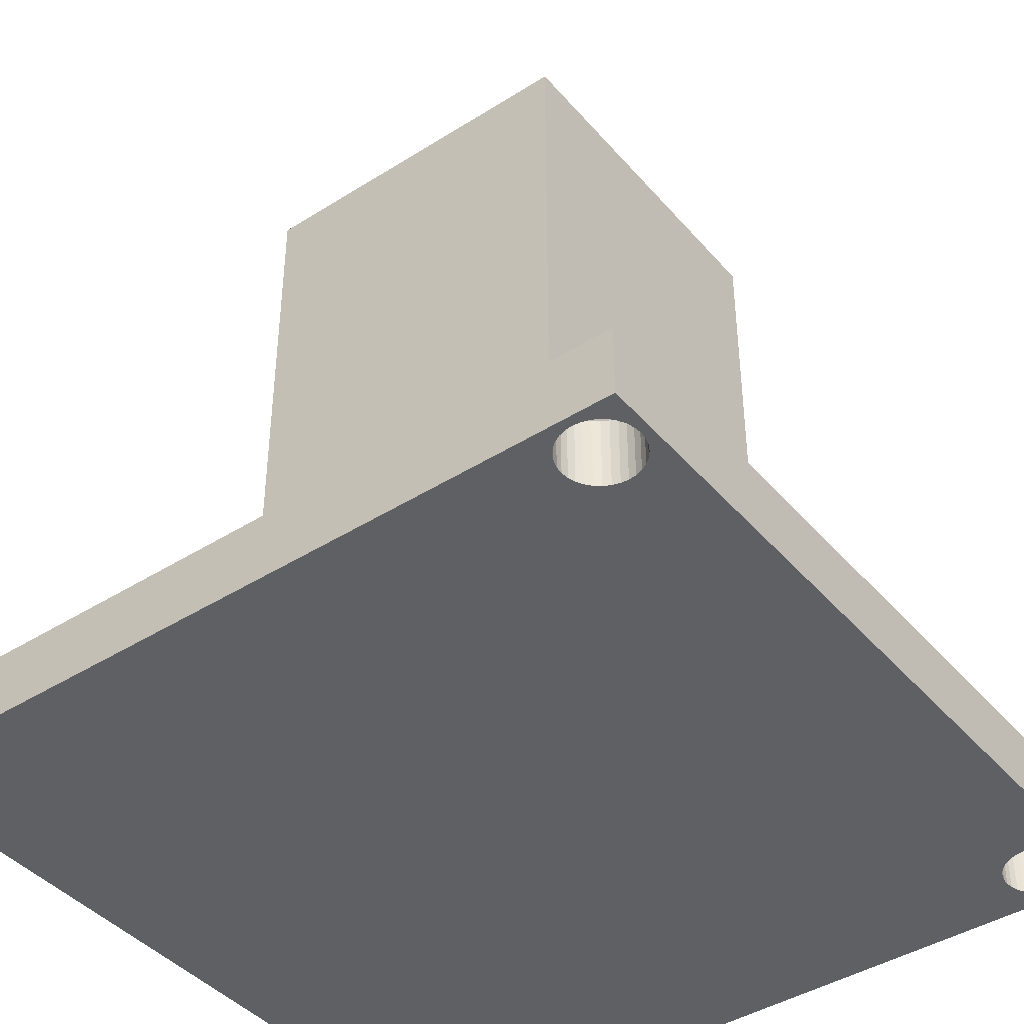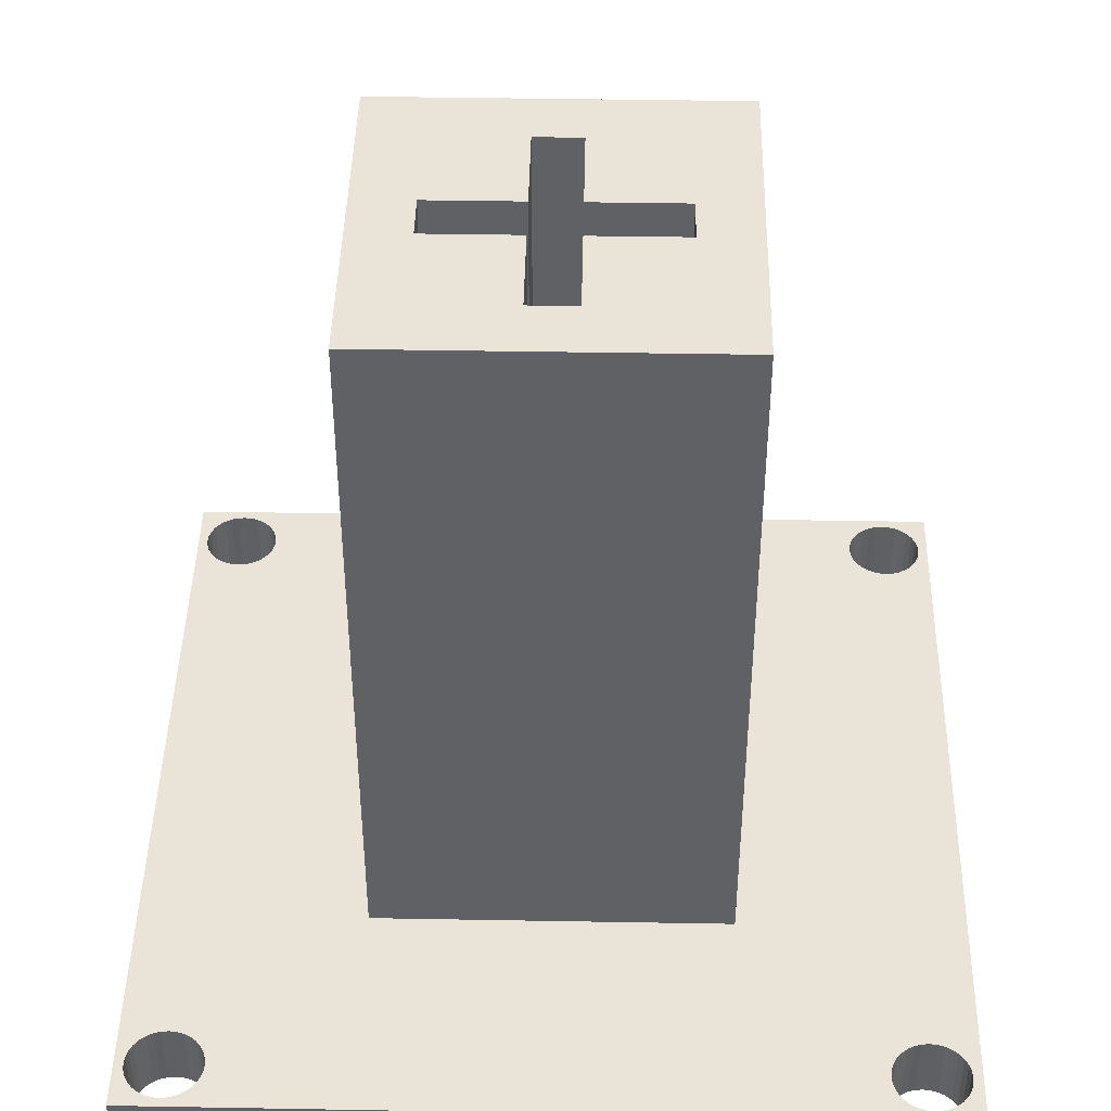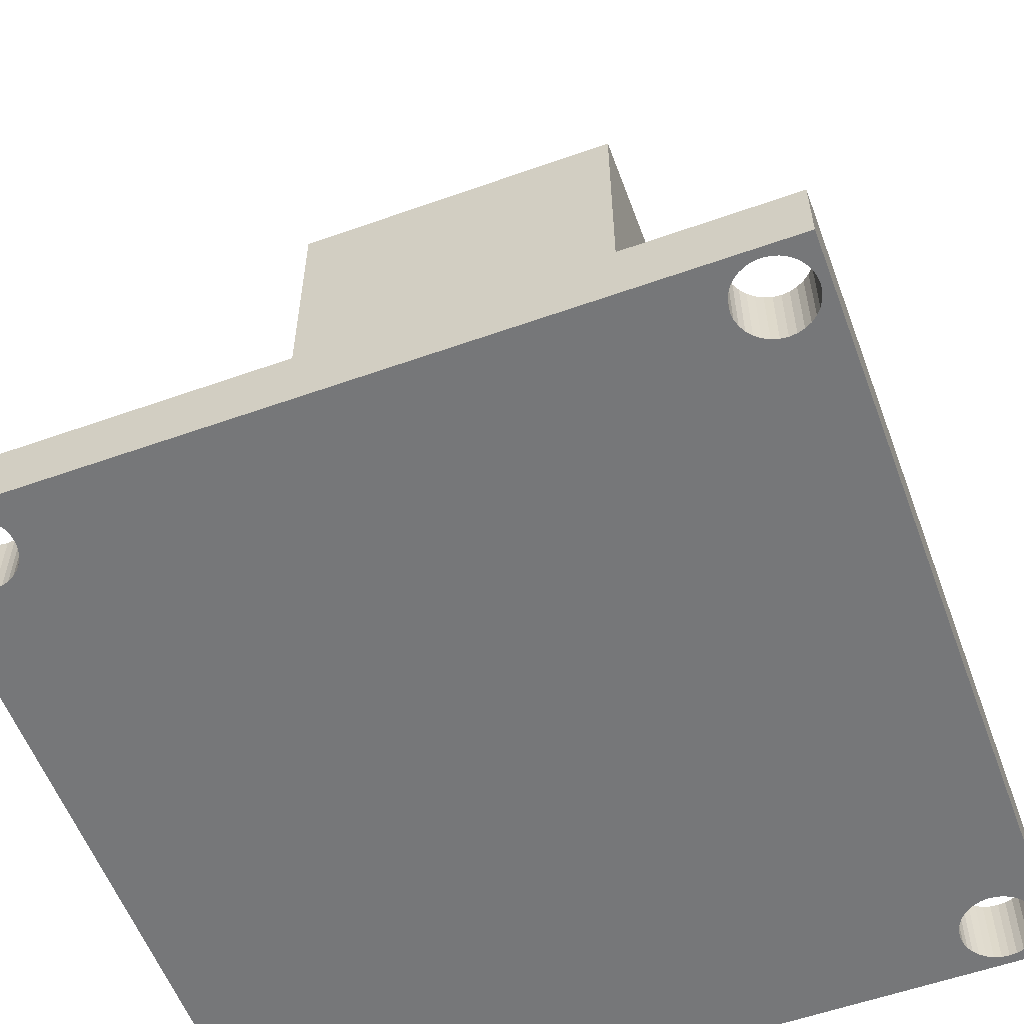
<metadata>
{"format":"obj","ext":"obj","renderer":"f3d","projection":"perspective","resolution":1024,"background":"white","views":[{"elev":-42.3,"azim":127.1,"up":"+Z"},{"elev":43.3,"azim":-178.8,"up":"+Z"},{"elev":-57.1,"azim":20.3,"up":"+Z"}]}
</metadata>
<code>
o 立方体.047_立方体.070
v 0.034 -0.034 -0.067
v 0.034 -0.034 -0.061
v -0.034 -0.034 -0.067
v -0.034 -0.034 -0.061
v 0.034 0.034 -0.067
v 0.034 0.034 -0.061
v -0.034 0.034 -0.067
v -0.034 0.034 -0.061
v -0.03122 0.02704 -0.061
v -0.03122 0.02704 -0.067
v -0.03178 0.02734 -0.061
v -0.03178 0.02734 -0.067
v -0.03296 0.03122 -0.061
v -0.03296 0.03122 -0.067
v -0.03314 0.03062 -0.061
v -0.03314 0.03062 -0.067
v -0.03062 0.02686 -0.061
v -0.03062 0.02686 -0.067
v -0.03226 0.03226 -0.061
v -0.03226 0.03226 -0.067
v -0.02734 0.03178 -0.061
v -0.02734 0.03178 -0.067
v -0.02704 0.03122 -0.061
v -0.02704 0.03122 -0.067
v -0.03178 0.03266 -0.061
v -0.03178 0.03266 -0.067
v -0.02686 0.03062 -0.061
v -0.02686 0.03062 -0.067
v -0.02704 0.02877 -0.061
v -0.02704 0.02877 -0.067
v -0.03 0.0268 -0.061
v -0.03 0.0268 -0.067
v -0.03296 0.02877 -0.061
v -0.03296 0.02877 -0.067
v -0.02734 0.02822 -0.061
v -0.02734 0.02822 -0.067
v -0.02938 0.03314 -0.061
v -0.02938 0.03314 -0.067
v -0.02774 0.03226 -0.061
v -0.02774 0.03226 -0.067
v -0.02877 0.03296 -0.061
v -0.02877 0.03296 -0.067
v -0.03 0.0332 -0.061
v -0.03 0.0332 -0.067
v -0.03226 0.02774 -0.061
v -0.03226 0.02774 -0.067
v -0.03266 0.02822 -0.061
v -0.03266 0.02822 -0.067
v -0.0268 0.03 -0.061
v -0.0268 0.03 -0.067
v -0.0332 0.03 -0.061
v -0.0332 0.03 -0.067
v -0.03062 0.03314 -0.061
v -0.03062 0.03314 -0.067
v -0.03266 0.03178 -0.061
v -0.03266 0.03178 -0.067
v -0.03122 0.03296 -0.061
v -0.03122 0.03296 -0.067
v -0.02877 0.02704 -0.061
v -0.02877 0.02704 -0.067
v -0.02822 0.02734 -0.061
v -0.02822 0.02734 -0.067
v -0.02938 0.02686 -0.061
v -0.02938 0.02686 -0.067
v -0.02774 0.02774 -0.061
v -0.02774 0.02774 -0.067
v -0.02686 0.02938 -0.061
v -0.02686 0.02938 -0.067
v -0.02822 0.03266 -0.061
v -0.02822 0.03266 -0.067
v -0.03314 0.02938 -0.061
v -0.03314 0.02938 -0.067
v 0.02877 0.02704 -0.061
v 0.02877 0.02704 -0.067
v 0.02822 0.02734 -0.061
v 0.02822 0.02734 -0.067
v 0.02704 0.03122 -0.061
v 0.02704 0.03122 -0.067
v 0.02686 0.03062 -0.061
v 0.02686 0.03062 -0.067
v 0.02938 0.02686 -0.061
v 0.02938 0.02686 -0.067
v 0.02774 0.03226 -0.061
v 0.02774 0.03226 -0.067
v 0.03266 0.03178 -0.061
v 0.03266 0.03178 -0.067
v 0.03296 0.03122 -0.061
v 0.03296 0.03122 -0.067
v 0.02822 0.03266 -0.061
v 0.02822 0.03266 -0.067
v 0.03314 0.03062 -0.061
v 0.03314 0.03062 -0.067
v 0.03296 0.02877 -0.061
v 0.03296 0.02877 -0.067
v 0.03 0.0268 -0.061
v 0.03 0.0268 -0.067
v 0.02704 0.02877 -0.061
v 0.02704 0.02877 -0.067
v 0.03266 0.02822 -0.061
v 0.03266 0.02822 -0.067
v 0.03062 0.03314 -0.061
v 0.03062 0.03314 -0.067
v 0.03226 0.03226 -0.061
v 0.03226 0.03226 -0.067
v 0.03122 0.03296 -0.061
v 0.03122 0.03296 -0.067
v 0.03 0.0332 -0.061
v 0.03 0.0332 -0.067
v 0.02774 0.02774 -0.061
v 0.02774 0.02774 -0.067
v 0.02734 0.02822 -0.061
v 0.02734 0.02822 -0.067
v 0.0332 0.03 -0.061
v 0.0332 0.03 -0.067
v 0.0268 0.03 -0.061
v 0.0268 0.03 -0.067
v 0.02938 0.03314 -0.061
v 0.02938 0.03314 -0.067
v 0.02734 0.03178 -0.061
v 0.02734 0.03178 -0.067
v 0.02877 0.03296 -0.061
v 0.02877 0.03296 -0.067
v 0.03122 0.02704 -0.061
v 0.03122 0.02704 -0.067
v 0.03178 0.02734 -0.061
v 0.03178 0.02734 -0.067
v 0.03062 0.02686 -0.061
v 0.03062 0.02686 -0.067
v 0.03226 0.02774 -0.061
v 0.03226 0.02774 -0.067
v 0.03314 0.02938 -0.061
v 0.03314 0.02938 -0.067
v 0.03178 0.03266 -0.061
v 0.03178 0.03266 -0.067
v 0.02686 0.02938 -0.061
v 0.02686 0.02938 -0.067
v -0.03122 -0.03296 -0.061
v -0.03122 -0.03296 -0.067
v -0.03178 -0.03266 -0.061
v -0.03178 -0.03266 -0.067
v -0.03296 -0.02877 -0.061
v -0.03296 -0.02877 -0.067
v -0.03314 -0.02938 -0.061
v -0.03314 -0.02938 -0.067
v -0.03062 -0.03314 -0.061
v -0.03062 -0.03314 -0.067
v -0.03226 -0.02774 -0.061
v -0.03226 -0.02774 -0.067
v -0.02734 -0.02822 -0.061
v -0.02734 -0.02822 -0.067
v -0.02704 -0.02877 -0.061
v -0.02704 -0.02877 -0.067
v -0.03178 -0.02734 -0.061
v -0.03178 -0.02734 -0.067
v -0.02686 -0.02938 -0.061
v -0.02686 -0.02938 -0.067
v -0.02704 -0.03122 -0.061
v -0.02704 -0.03122 -0.067
v -0.03 -0.0332 -0.061
v -0.03 -0.0332 -0.067
v -0.03296 -0.03122 -0.061
v -0.03296 -0.03122 -0.067
v -0.02734 -0.03178 -0.061
v -0.02734 -0.03178 -0.067
v -0.02938 -0.02686 -0.061
v -0.02938 -0.02686 -0.067
v -0.02774 -0.02774 -0.061
v -0.02774 -0.02774 -0.067
v -0.02877 -0.02704 -0.061
v -0.02877 -0.02704 -0.067
v -0.03 -0.0268 -0.061
v -0.03 -0.0268 -0.067
v -0.03226 -0.03226 -0.061
v -0.03226 -0.03226 -0.067
v -0.03266 -0.03178 -0.061
v -0.03266 -0.03178 -0.067
v -0.0268 -0.03 -0.061
v -0.0268 -0.03 -0.067
v -0.0332 -0.03 -0.061
v -0.0332 -0.03 -0.067
v -0.03062 -0.02686 -0.061
v -0.03062 -0.02686 -0.067
v -0.03266 -0.02822 -0.061
v -0.03266 -0.02822 -0.067
v -0.03122 -0.02704 -0.061
v -0.03122 -0.02704 -0.067
v -0.02877 -0.03296 -0.061
v -0.02877 -0.03296 -0.067
v -0.02822 -0.03266 -0.061
v -0.02822 -0.03266 -0.067
v -0.02938 -0.03314 -0.061
v -0.02938 -0.03314 -0.067
v -0.02774 -0.03226 -0.061
v -0.02774 -0.03226 -0.067
v -0.02686 -0.03062 -0.061
v -0.02686 -0.03062 -0.067
v -0.02822 -0.02734 -0.061
v -0.02822 -0.02734 -0.067
v -0.03314 -0.03062 -0.061
v -0.03314 -0.03062 -0.067
v 0.02877 -0.03296 -0.061
v 0.02877 -0.03296 -0.067
v 0.02822 -0.03266 -0.061
v 0.02822 -0.03266 -0.067
v 0.02704 -0.02877 -0.061
v 0.02704 -0.02877 -0.067
v 0.02686 -0.02938 -0.061
v 0.02686 -0.02938 -0.067
v 0.02938 -0.03314 -0.061
v 0.02938 -0.03314 -0.067
v 0.02774 -0.02774 -0.061
v 0.02774 -0.02774 -0.067
v 0.03266 -0.02822 -0.061
v 0.03266 -0.02822 -0.067
v 0.03296 -0.02877 -0.061
v 0.03296 -0.02877 -0.067
v 0.02822 -0.02734 -0.061
v 0.02822 -0.02734 -0.067
v 0.03314 -0.02938 -0.061
v 0.03314 -0.02938 -0.067
v 0.03296 -0.03122 -0.061
v 0.03296 -0.03122 -0.067
v 0.03 -0.0332 -0.061
v 0.03 -0.0332 -0.067
v 0.02704 -0.03122 -0.061
v 0.02704 -0.03122 -0.067
v 0.03266 -0.03178 -0.061
v 0.03266 -0.03178 -0.067
v 0.03062 -0.02686 -0.061
v 0.03062 -0.02686 -0.067
v 0.03226 -0.02774 -0.061
v 0.03226 -0.02774 -0.067
v 0.03122 -0.02704 -0.061
v 0.03122 -0.02704 -0.067
v 0.03 -0.0268 -0.061
v 0.03 -0.0268 -0.067
v 0.02774 -0.03226 -0.061
v 0.02774 -0.03226 -0.067
v 0.02734 -0.03178 -0.061
v 0.02734 -0.03178 -0.067
v 0.0332 -0.03 -0.061
v 0.0332 -0.03 -0.067
v 0.0268 -0.03 -0.061
v 0.0268 -0.03 -0.067
v 0.02938 -0.02686 -0.061
v 0.02938 -0.02686 -0.067
v 0.02734 -0.02822 -0.061
v 0.02734 -0.02822 -0.067
v 0.02877 -0.02704 -0.061
v 0.02877 -0.02704 -0.067
v 0.03122 -0.03296 -0.061
v 0.03122 -0.03296 -0.067
v 0.03178 -0.03266 -0.061
v 0.03178 -0.03266 -0.067
v 0.03062 -0.03314 -0.061
v 0.03062 -0.03314 -0.067
v 0.03226 -0.03226 -0.061
v 0.03226 -0.03226 -0.067
v 0.03314 -0.03062 -0.061
v 0.03314 -0.03062 -0.067
v 0.03178 -0.02734 -0.061
v 0.03178 -0.02734 -0.067
v 0.02686 -0.03062 -0.061
v 0.02686 -0.03062 -0.067
v 0.015 0.015 -0.001
v 0.015 0.015 -0.061
v -0.015 0.015 -0.001
v -0.015 0.015 -0.061
v 0.015 -0.015 -0.001
v 0.015 -0.015 -0.061
v -0.015 -0.015 -0.001
v -0.015 -0.015 -0.061
v -0.01 0.002 -0.061
v -0.01 0.002 -0.001
v -0.01 -0.002 -0.061
v -0.01 -0.002 -0.001
v -0.002 -0.002 -0.001
v 0.01 -0.002 -0.061
v 0.01 -0.002 -0.001
v 0.01 0.002 -0.061
v 0.01 0.002 -0.001
v 0.002 0.01 -0.061
v 0.002 0.01 -0.001
v -0.002 0.01 -0.061
v -0.002 0.01 -0.001
v -0.002 0.002 -0.001
v -0.002 -0.01 -0.061
v -0.002 -0.002 -0.061
v -0.002 0.002 -0.061
v -0.002 -0.01 -0.001
v 0.002 0.002 -0.001
v 0.002 -0.002 -0.061
v 0.002 0.002 -0.061
v 0.002 -0.01 -0.061
v 0.002 -0.002 -0.001
v 0.002 -0.01 -0.001
f 2 3 1
f 4 7 3
f 8 5 7
f 6 1 5
f 3 7 72
f 4 2 209
f 37 44 38
f 39 70 40
f 69 42 70
f 17 32 18
f 53 58 54
f 43 54 44
f 25 20 26
f 51 72 52
f 67 50 68
f 11 10 12
f 49 28 50
f 71 34 72
f 19 56 20
f 35 30 36
f 55 14 56
f 21 40 22
f 47 46 48
f 9 18 10
f 210 3 192
f 23 22 24
f 65 36 66
f 59 62 60
f 15 52 16
f 57 26 58
f 31 64 32
f 41 38 42
f 29 68 30
f 33 48 34
f 13 16 14
f 27 24 28
f 63 60 64
f 45 12 46
f 51 15 8
f 61 66 62
f 101 108 102
f 103 134 104
f 133 106 134
f 81 96 82
f 117 122 118
f 107 118 108
f 89 84 90
f 115 136 116
f 131 114 132
f 75 74 76
f 113 92 114
f 135 98 136
f 83 120 84
f 99 94 100
f 119 78 120
f 85 104 86
f 111 110 112
f 114 92 5
f 73 82 74
f 87 86 88
f 129 100 130
f 123 126 124
f 79 116 80
f 121 90 122
f 95 128 96
f 105 102 106
f 93 132 94
f 97 112 98
f 77 80 78
f 91 88 92
f 127 124 128
f 109 76 110
f 6 131 2
f 125 130 126
f 165 172 166
f 167 198 168
f 197 170 198
f 145 160 146
f 181 186 182
f 171 182 172
f 153 148 154
f 179 200 180
f 195 178 196
f 139 138 140
f 177 156 178
f 199 162 200
f 147 184 148
f 163 158 164
f 183 142 184
f 149 168 150
f 175 174 176
f 180 200 3
f 137 146 138
f 151 150 152
f 193 164 194
f 187 190 188
f 143 180 144
f 185 154 186
f 159 192 160
f 169 166 170
f 157 196 158
f 161 176 162
f 141 144 142
f 155 152 156
f 191 188 192
f 173 140 174
f 4 143 31
f 189 194 190
f 229 236 230
f 231 262 232
f 261 234 262
f 209 224 210
f 245 250 246
f 235 246 236
f 217 212 218
f 243 264 244
f 259 242 260
f 203 202 204
f 241 220 242
f 263 226 264
f 211 248 212
f 227 222 228
f 247 206 248
f 213 232 214
f 239 238 240
f 1 220 96
f 201 210 202
f 215 214 216
f 257 228 258
f 251 254 252
f 207 244 208
f 249 218 250
f 223 256 224
f 233 230 234
f 221 260 222
f 225 240 226
f 205 208 206
f 219 216 220
f 255 252 256
f 237 204 238
f 241 259 2
f 253 258 254
f 266 267 265
f 268 271 267
f 272 269 271
f 269 266 265
f 271 276 274
f 294 278 270
f 278 295 279
f 276 273 274
f 284 273 268
f 273 286 274
f 280 279 281
f 281 269 265
f 288 276 277
f 293 281 291
f 284 283 285
f 287 277 290
f 285 289 284
f 294 290 296
f 282 291 283
f 294 295 292
f 2 4 3
f 4 8 7
f 8 6 5
f 6 2 1
f 7 44 54
f 7 54 58
f 18 32 3
f 10 18 3
f 7 58 26
f 7 26 20
f 12 10 3
f 46 12 3
f 7 20 56
f 7 56 14
f 48 46 3
f 34 48 3
f 7 14 16
f 7 16 52
f 72 34 3
f 7 52 72
f 6 8 37
f 8 43 37
f 117 107 6
f 117 6 37
f 117 37 121
f 37 41 121
f 121 41 69
f 89 121 69
f 89 69 39
f 83 89 39
f 83 39 21
f 119 83 21
f 119 21 23
f 77 119 23
f 77 23 27
f 79 77 27
f 79 27 49
f 115 79 49
f 115 49 67
f 135 115 67
f 135 67 29
f 97 135 29
f 97 29 35
f 111 97 35
f 111 35 65
f 109 111 65
f 109 65 211
f 65 61 167
f 109 217 75
f 217 109 211
f 75 217 249
f 61 59 197
f 73 75 249
f 63 31 171
f 59 63 169
f 211 65 167
f 235 95 81
f 81 73 245
f 81 245 235
f 63 171 165
f 63 165 169
f 245 73 249
f 169 197 59
f 197 167 61
f 167 149 247
f 167 247 211
f 149 151 205
f 149 205 247
f 151 155 207
f 151 207 205
f 155 177 207
f 243 207 177
f 243 177 263
f 177 195 263
f 263 195 157
f 225 263 157
f 225 157 239
f 157 163 239
f 239 163 193
f 237 239 193
f 237 193 203
f 193 189 203
f 203 189 187
f 201 203 187
f 191 159 4
f 201 187 209
f 187 191 209
f 2 223 209
f 191 4 209
f 37 43 44
f 39 69 70
f 69 41 42
f 17 31 32
f 53 57 58
f 43 53 54
f 25 19 20
f 51 71 72
f 67 49 50
f 11 9 10
f 49 27 28
f 71 33 34
f 19 55 56
f 35 29 30
f 55 13 14
f 21 39 40
f 47 45 46
f 9 17 18
f 38 44 7
f 7 5 118
f 5 108 118
f 38 7 118
f 38 118 122
f 42 38 122
f 42 122 90
f 70 42 90
f 70 90 84
f 40 70 84
f 40 84 120
f 22 40 120
f 22 120 78
f 24 22 78
f 24 78 80
f 28 24 80
f 28 80 116
f 50 28 116
f 50 116 136
f 68 50 136
f 68 136 98
f 30 68 98
f 30 98 112
f 36 30 112
f 36 112 110
f 66 36 110
f 66 110 168
f 110 76 212
f 66 198 62
f 198 66 168
f 62 198 170
f 76 74 218
f 60 62 170
f 82 96 246
f 96 236 246
f 74 82 250
f 168 110 212
f 172 32 64
f 64 60 166
f 64 166 172
f 82 246 250
f 166 60 170
f 250 218 74
f 218 212 76
f 212 248 150
f 212 150 168
f 248 206 152
f 248 152 150
f 206 208 156
f 206 156 152
f 208 244 156
f 178 156 244
f 178 244 264
f 196 178 264
f 196 264 226
f 158 196 226
f 158 226 240
f 164 158 240
f 164 240 238
f 194 164 238
f 194 238 204
f 190 194 204
f 190 204 202
f 188 190 202
f 210 224 1
f 188 202 192
f 202 210 192
f 3 160 192
f 210 1 3
f 23 21 22
f 65 35 36
f 59 61 62
f 15 51 52
f 57 25 26
f 31 63 64
f 41 37 38
f 29 67 68
f 33 47 48
f 13 15 16
f 27 23 24
f 63 59 60
f 45 11 12
f 4 31 17
f 4 17 9
f 53 43 8
f 57 53 8
f 4 9 11
f 4 11 45
f 25 57 8
f 19 25 8
f 4 45 47
f 4 47 33
f 55 19 8
f 13 55 8
f 4 33 71
f 4 71 8
f 71 51 8
f 15 13 8
f 61 65 66
f 101 107 108
f 103 133 134
f 133 105 106
f 81 95 96
f 117 121 122
f 107 117 118
f 89 83 84
f 115 135 136
f 131 113 114
f 75 73 74
f 113 91 92
f 135 97 98
f 83 119 120
f 99 93 94
f 119 77 78
f 85 103 104
f 111 109 110
f 1 96 128
f 1 128 124
f 102 108 5
f 106 102 5
f 1 124 126
f 1 126 130
f 134 106 5
f 104 134 5
f 1 130 100
f 1 100 94
f 86 104 5
f 88 86 5
f 1 94 132
f 1 132 5
f 132 114 5
f 92 88 5
f 73 81 82
f 87 85 86
f 129 99 100
f 123 125 126
f 79 115 116
f 121 89 90
f 95 127 128
f 105 101 102
f 93 131 132
f 97 111 112
f 77 79 80
f 91 87 88
f 127 123 124
f 109 75 76
f 6 107 101
f 6 101 105
f 127 95 2
f 123 127 2
f 6 105 133
f 6 133 103
f 125 123 2
f 129 125 2
f 6 103 85
f 6 85 87
f 99 129 2
f 93 99 2
f 6 87 91
f 6 91 113
f 131 93 2
f 6 113 131
f 125 129 130
f 165 171 172
f 167 197 198
f 197 169 170
f 145 159 160
f 181 185 186
f 171 181 182
f 153 147 148
f 179 199 200
f 195 177 178
f 139 137 138
f 177 155 156
f 199 161 162
f 147 183 184
f 163 157 158
f 183 141 142
f 149 167 168
f 175 173 174
f 32 172 182
f 32 182 186
f 146 160 3
f 138 146 3
f 32 186 154
f 32 154 148
f 140 138 3
f 174 140 3
f 32 148 184
f 32 184 142
f 176 174 3
f 162 176 3
f 32 142 144
f 32 144 3
f 144 180 3
f 200 162 3
f 137 145 146
f 151 149 150
f 193 163 164
f 187 189 190
f 143 179 180
f 185 153 154
f 159 191 192
f 169 165 166
f 157 195 196
f 161 175 176
f 141 143 144
f 155 151 152
f 191 187 188
f 173 139 140
f 4 159 145
f 4 145 137
f 181 171 31
f 185 181 31
f 4 137 139
f 4 139 173
f 153 185 31
f 147 153 31
f 4 173 175
f 4 175 161
f 183 147 31
f 141 183 31
f 4 161 199
f 4 199 179
f 143 141 31
f 4 179 143
f 189 193 194
f 229 235 236
f 231 261 262
f 261 233 234
f 209 223 224
f 245 249 250
f 235 245 246
f 217 211 212
f 243 263 264
f 259 241 242
f 203 201 202
f 241 219 220
f 263 225 226
f 211 247 248
f 227 221 222
f 247 205 206
f 213 231 232
f 239 237 238
f 1 224 256
f 1 256 252
f 230 236 96
f 234 230 96
f 1 252 254
f 1 254 258
f 262 234 96
f 232 262 96
f 1 258 228
f 1 228 222
f 214 232 96
f 216 214 96
f 1 222 260
f 1 260 242
f 220 216 96
f 1 242 220
f 201 209 210
f 215 213 214
f 257 227 228
f 251 253 254
f 207 243 244
f 249 217 218
f 223 255 256
f 233 229 230
f 221 259 260
f 225 239 240
f 205 207 208
f 219 215 216
f 255 251 252
f 237 203 204
f 95 235 229
f 95 229 233
f 255 223 2
f 251 255 2
f 95 233 261
f 95 261 231
f 253 251 2
f 257 253 2
f 95 231 213
f 95 213 215
f 227 257 2
f 221 227 2
f 95 215 219
f 95 219 2
f 219 241 2
f 259 221 2
f 253 257 258
f 266 268 267
f 268 272 271
f 272 270 269
f 269 270 266
f 274 267 271
f 271 277 276
f 272 275 287
f 275 288 287
f 280 266 270
f 294 292 278
f 278 280 270
f 270 272 294
f 272 287 294
f 278 292 295
f 276 275 273
f 266 280 282
f 280 293 282
f 275 272 268
f 284 289 273
f 273 275 268
f 268 266 284
f 266 282 284
f 273 289 286
f 280 278 279
f 267 274 285
f 274 286 285
f 290 277 271
f 279 295 296
f 296 290 271
f 265 267 285
f 283 291 281
f 265 285 283
f 296 271 269
f 279 296 269
f 265 283 281
f 281 279 269
f 288 275 276
f 293 280 281
f 284 282 283
f 287 288 277
f 285 286 289
f 294 287 290
f 282 293 291
f 294 296 295

</code>
